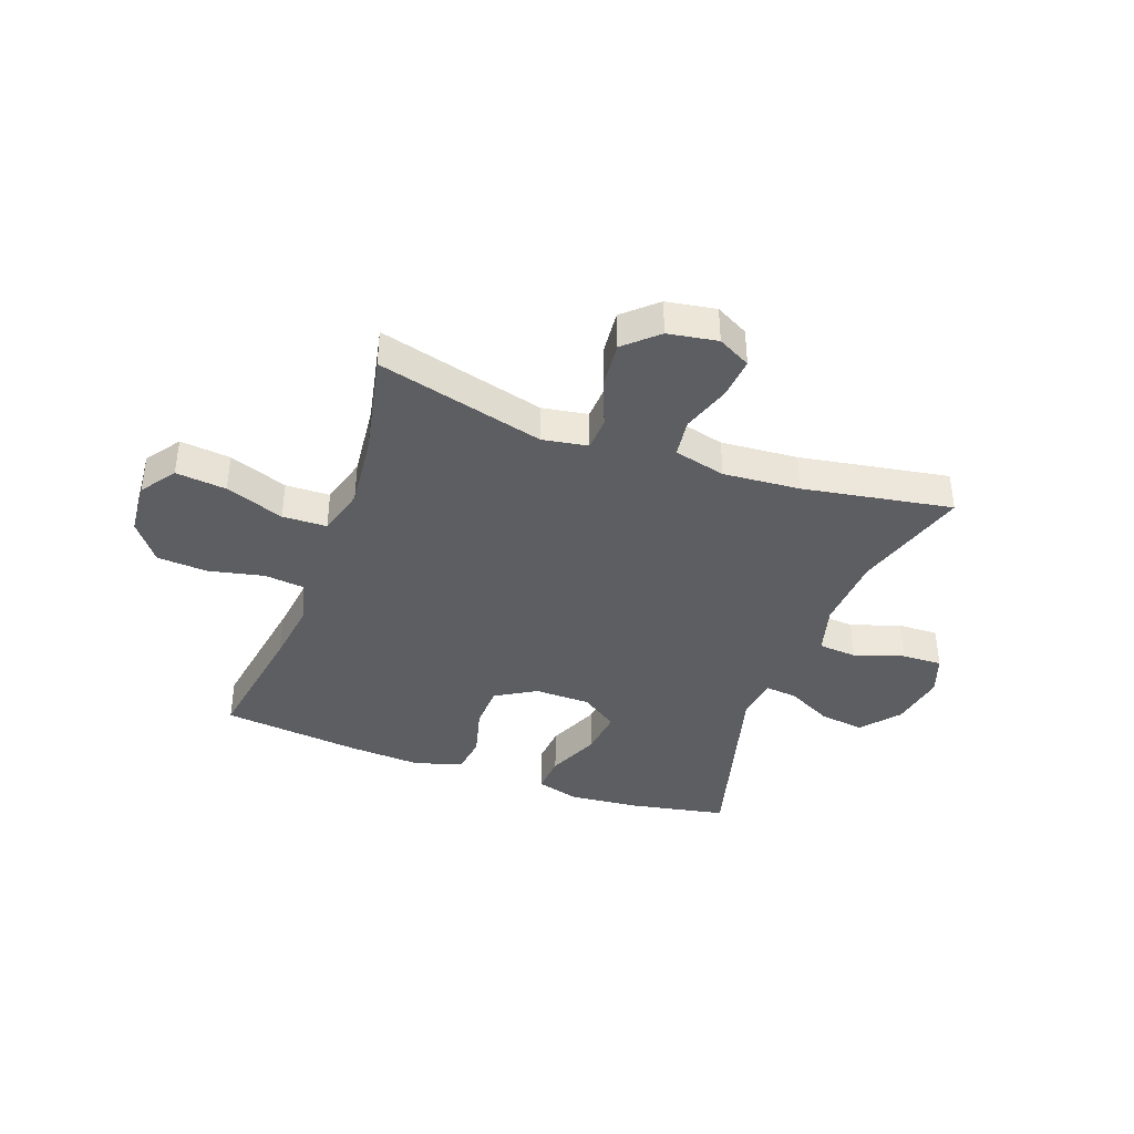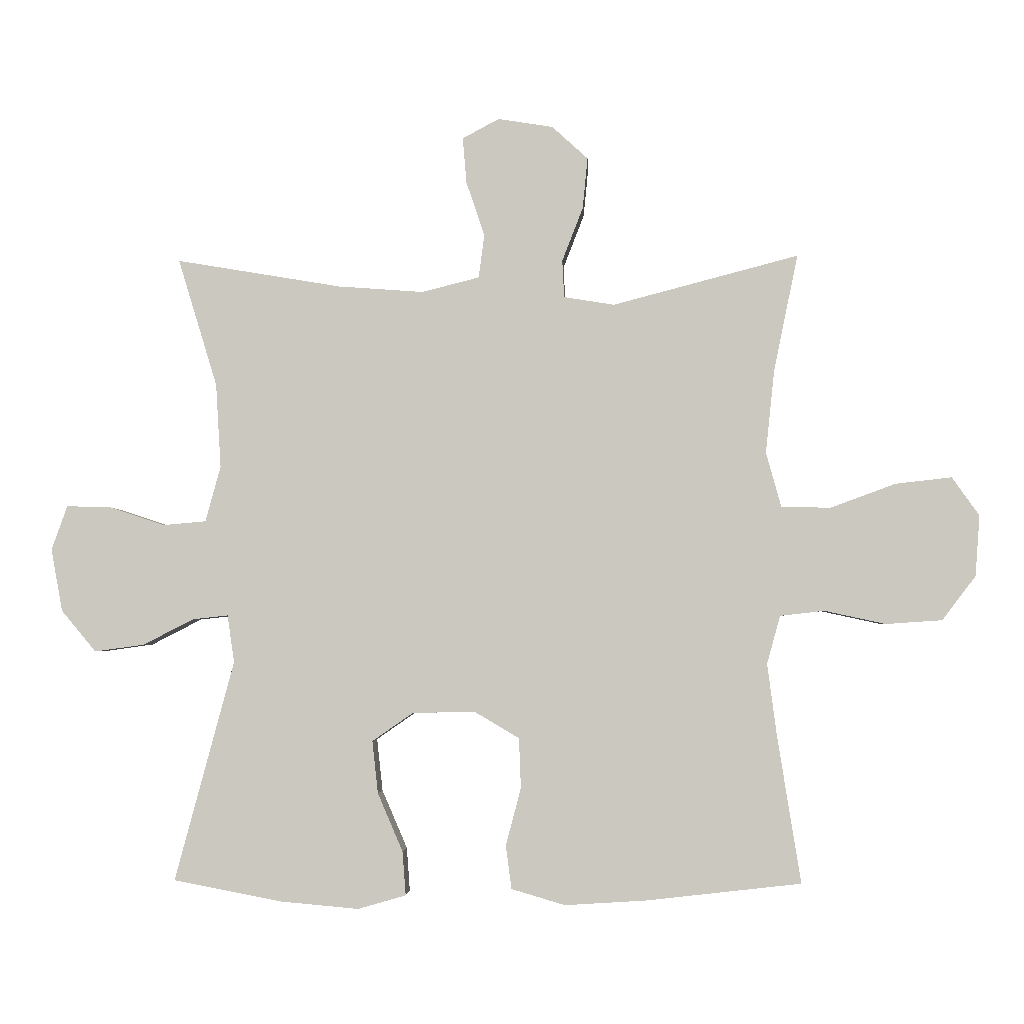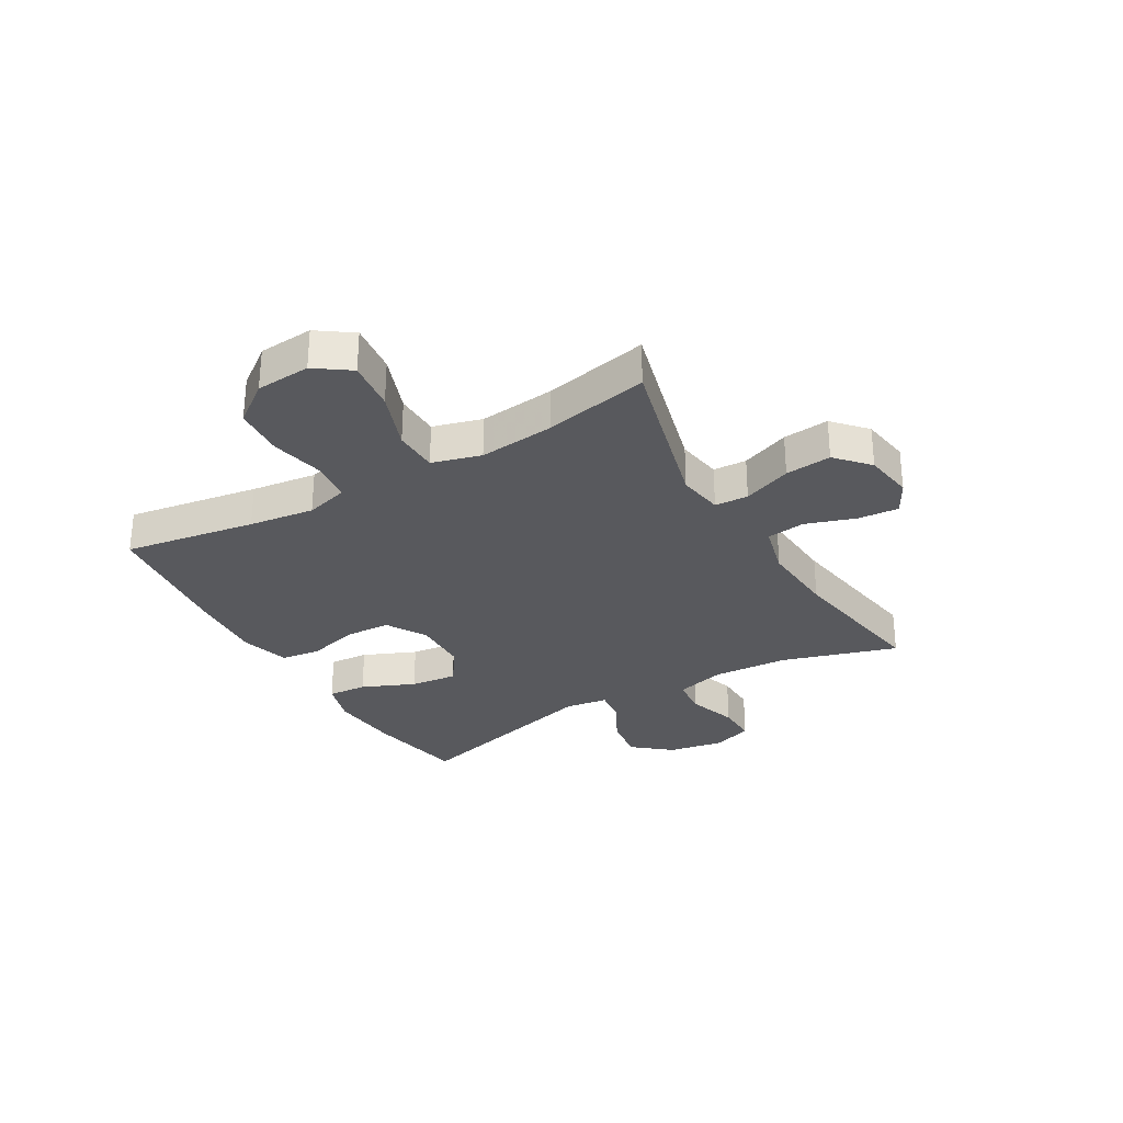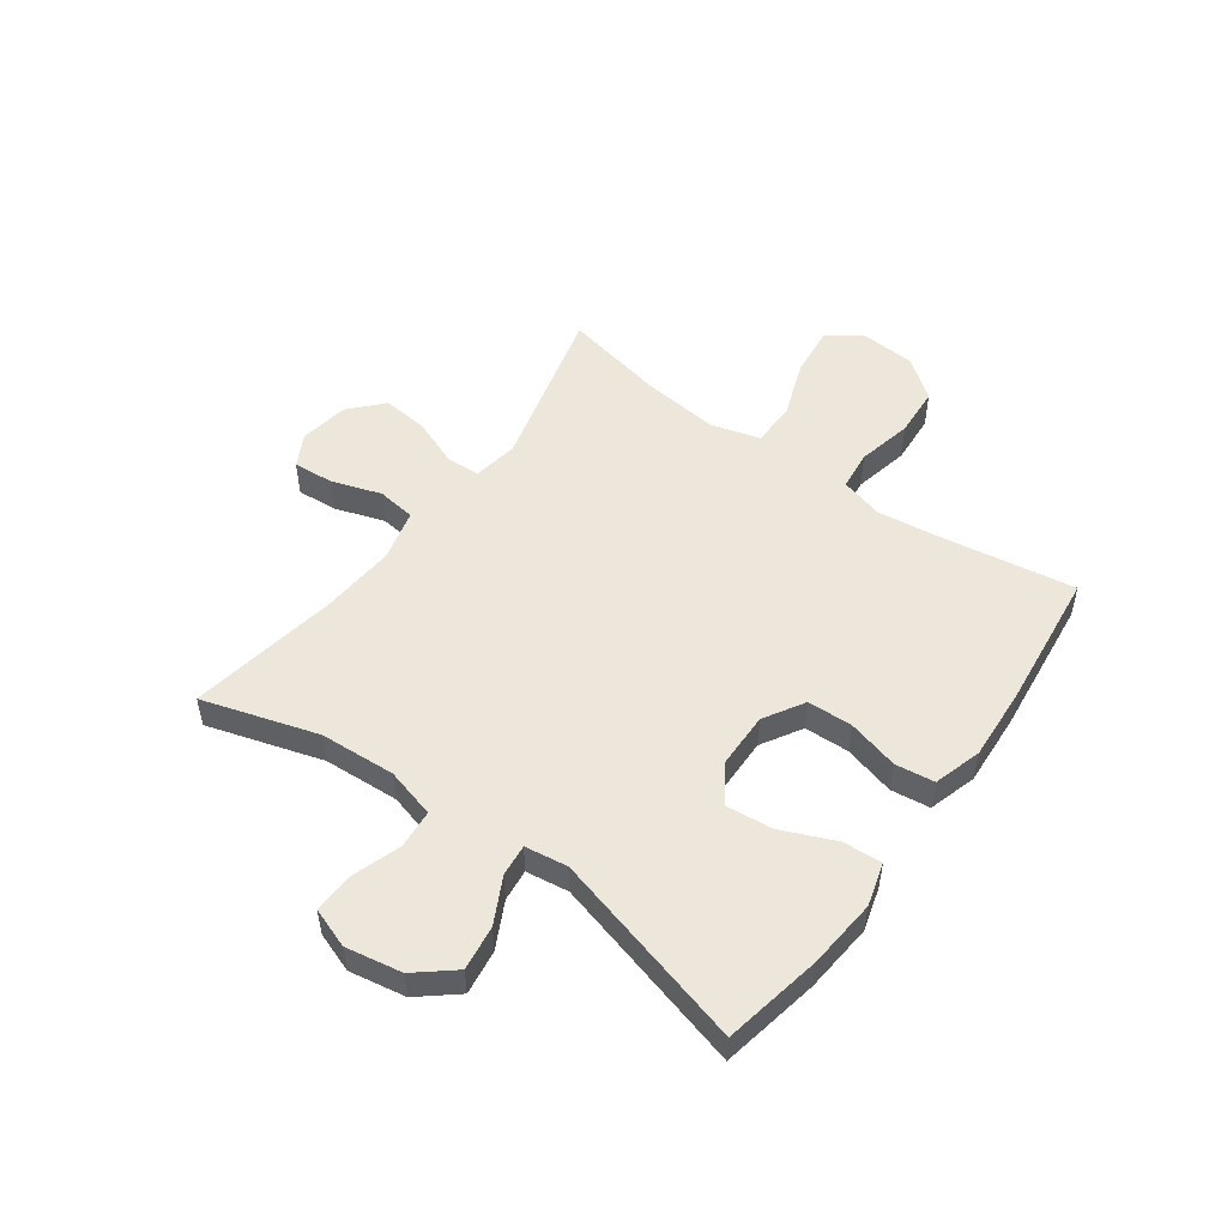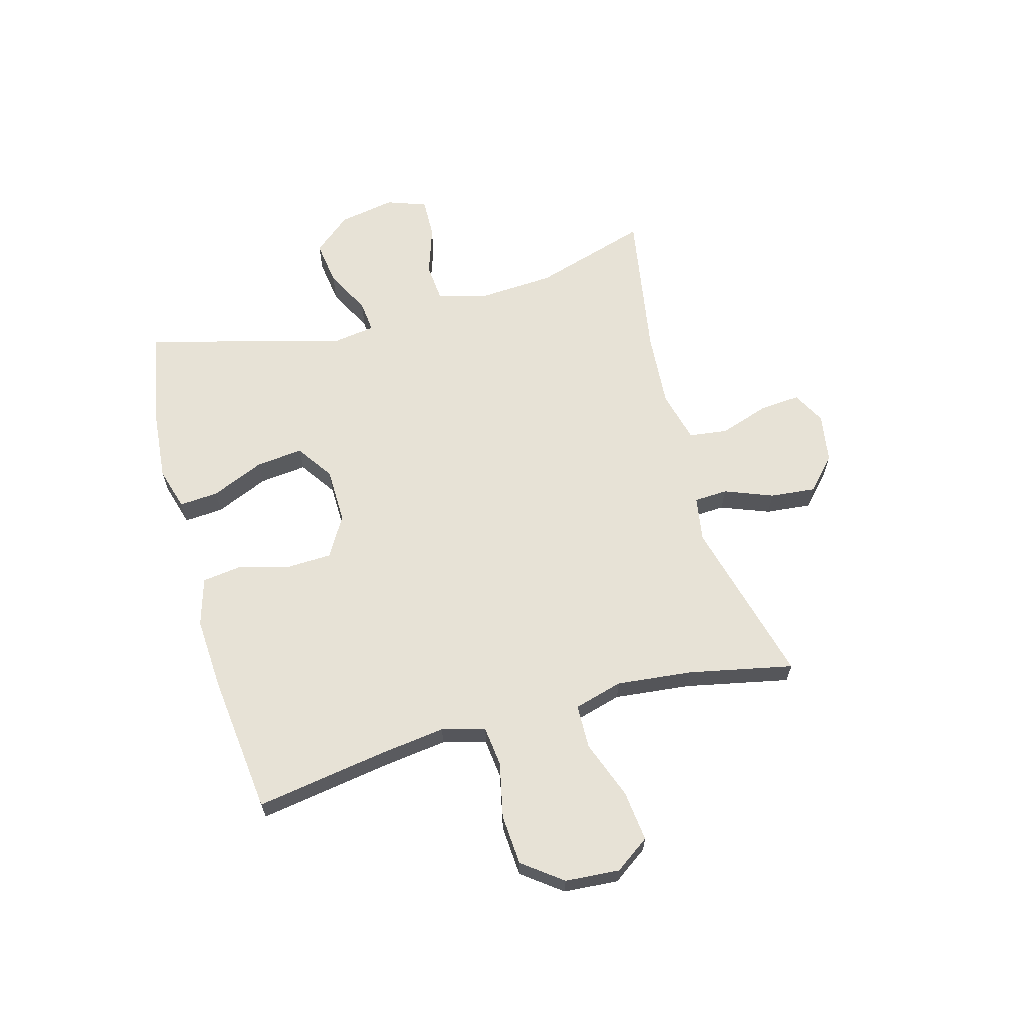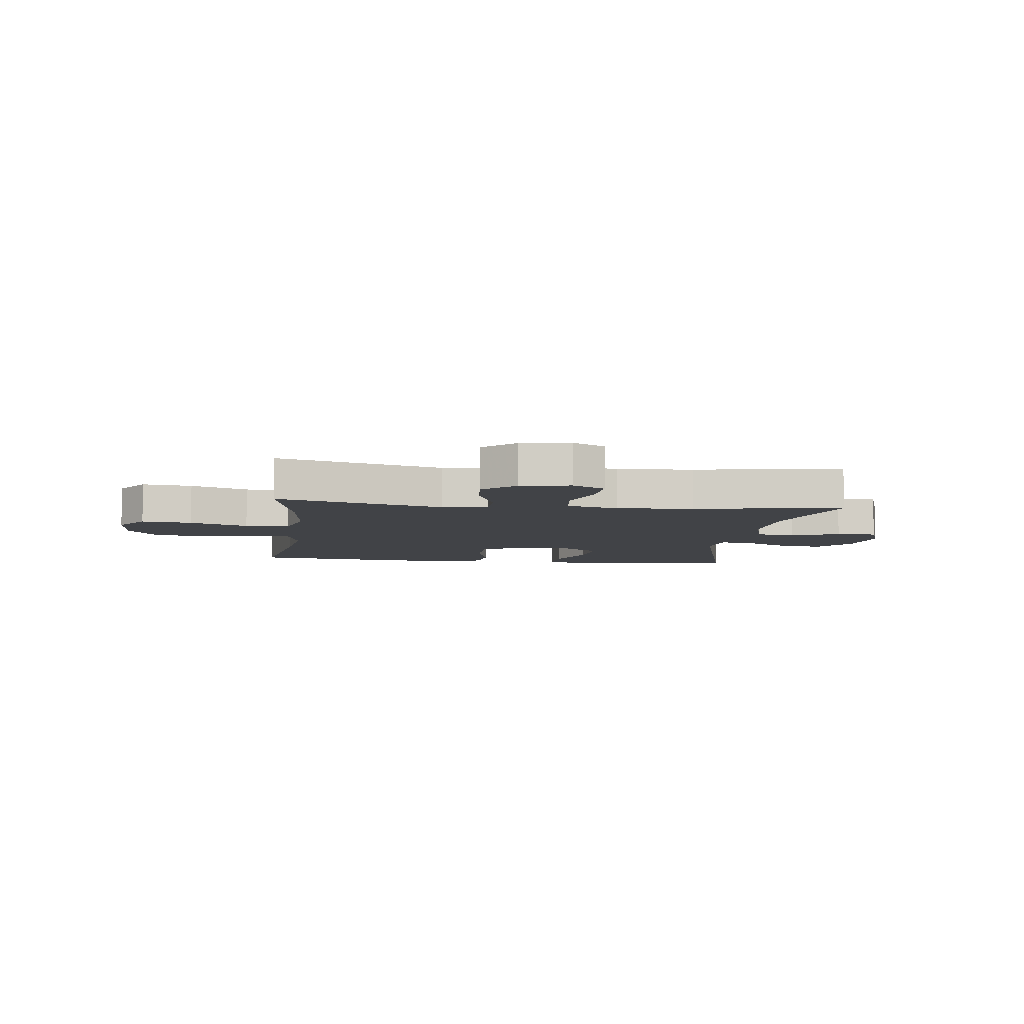
<metadata>
{"format":"obj","ext":"obj","renderer":"f3d","projection":"perspective","resolution":1024,"background":"white","views":[{"elev":-39.1,"azim":-19.9,"up":"+Y"},{"elev":-3.0,"azim":-177.0,"up":"+Z"},{"elev":-30.1,"azim":-59.9,"up":"+Y"},{"elev":51.6,"azim":126.0,"up":"+Y"},{"elev":63.7,"azim":-105.4,"up":"+Y"},{"elev":-7.1,"azim":-7.1,"up":"+Y"}]}
</metadata>
<code>
v -0.5 0.07 0.5
v -0.206 0.07 0.423
v -0.126 0.07 0.436
v -0.123 0.07 0.495
v -0.156 0.07 0.58
v -0.164 0.07 0.661
v -0.107 0.07 0.713
v -0.02 0.07 0.727
v 0.038 0.07 0.696
v 0.032 0.07 0.624
v 0.003 0.07 0.537
v 0.012 0.07 0.469
v 0.103 0.07 0.446
v 0.238 0.07 0.456
v 0.5 0.07 0.5
v 0.438 0.07 0.297
v 0.43 0.07 0.164
v 0.454 0.07 0.076
v 0.522 0.07 0.07
v 0.609 0.07 0.099
v 0.68 0.07 0.101
v 0.705 0.07 0.031
v 0.687 0.07 -0.068
v 0.632 0.07 -0.134
v 0.553 0.07 -0.123
v 0.473 0.07 -0.082
v 0.417 0.07 -0.076
v 0.406 0.07 -0.151
v 0.5 0.07 -0.5
v 0.327 0.07 -0.533
v 0.204 0.07 -0.544
v 0.128 0.07 -0.522
v 0.133 0.07 -0.453
v 0.173 0.07 -0.36
v 0.182 0.07 -0.277
v 0.117 0.07 -0.232
v 0.018 0.07 -0.23
v -0.053 0.07 -0.272
v -0.056 0.07 -0.351
v -0.032 0.07 -0.442
v -0.041 0.07 -0.511
v -0.126 0.07 -0.536
v -0.254 0.07 -0.528
v -0.5 0.07 -0.5
v -0.463 0.07 -0.268
v -0.448 0.07 -0.153
v -0.469 0.07 -0.077
v -0.539 0.07 -0.069
v -0.636 0.07 -0.09
v -0.725 0.07 -0.084
v -0.778 0.07 -0.014
v -0.785 0.07 0.082
v -0.742 0.07 0.143
v -0.653 0.07 0.133
v -0.55 0.07 0.095
v -0.472 0.07 0.097
v -0.448 0.07 0.183
v -0.462 0.07 0.316
v -0.5 0 0.5
v -0.206 0 0.423
v -0.126 0 0.436
v -0.123 0 0.495
v -0.156 0 0.58
v -0.164 0 0.661
v -0.107 0 0.713
v -0.02 0 0.727
v 0.038 0 0.696
v 0.032 0 0.624
v 0.003 0 0.537
v 0.012 0 0.469
v 0.103 0 0.446
v 0.238 0 0.456
v 0.5 0 0.5
v 0.438 0 0.297
v 0.43 0 0.164
v 0.454 0 0.076
v 0.522 0 0.07
v 0.609 0 0.099
v 0.68 0 0.101
v 0.705 0 0.031
v 0.687 0 -0.068
v 0.632 0 -0.134
v 0.553 0 -0.123
v 0.473 0 -0.082
v 0.417 0 -0.076
v 0.406 0 -0.151
v 0.5 0 -0.5
v 0.327 0 -0.533
v 0.204 0 -0.544
v 0.128 0 -0.522
v 0.133 0 -0.453
v 0.173 0 -0.36
v 0.182 0 -0.277
v 0.117 0 -0.232
v 0.018 0 -0.23
v -0.053 0 -0.272
v -0.056 0 -0.351
v -0.032 0 -0.442
v -0.041 0 -0.511
v -0.126 0 -0.536
v -0.254 0 -0.528
v -0.5 0 -0.5
v -0.463 0 -0.268
v -0.448 0 -0.153
v -0.469 0 -0.077
v -0.539 0 -0.069
v -0.636 0 -0.09
v -0.725 0 -0.084
v -0.778 0 -0.014
v -0.785 0 0.082
v -0.742 0 0.143
v -0.653 0 0.133
v -0.55 0 0.095
v -0.472 0 0.097
v -0.448 0 0.183
v -0.462 0 0.316
f 53 54 55
f 52 53 55
f 51 52 55
f 50 51 55
f 49 50 55
f 48 49 55
f 47 48 55 56
f 46 47 56 57
f 43 44 45
f 42 43 45
f 41 42 45
f 40 41 45
f 39 40 45
f 38 39 45 46
f 37 38 46 57
f 32 33 34
f 31 32 34
f 30 31 34
f 29 30 34
f 28 29 34
f 27 28 34 35
f 24 25 26
f 23 24 26
f 22 23 26
f 21 22 26
f 20 21 26
f 19 20 26
f 18 19 26 27
f 27 35 36
f 18 27 36
f 17 18 36
f 14 15 16
f 37 57 58
f 36 37 58
f 17 36 58
f 16 17 58
f 14 16 58
f 13 14 58
f 9 10 11
f 8 9 11
f 7 8 11
f 6 7 11
f 5 6 11
f 4 5 11
f 58 1 2
f 58 2 3
f 12 13 58 3
f 3 4 11 12
f 113 112 111
f 113 111 110
f 113 110 109
f 113 109 108
f 113 108 107
f 113 107 106
f 114 113 106 105
f 115 114 105 104
f 103 102 101
f 103 101 100
f 103 100 99
f 103 99 98
f 103 98 97
f 104 103 97 96
f 115 104 96 95
f 92 91 90
f 92 90 89
f 92 89 88
f 92 88 87
f 92 87 86
f 93 92 86 85
f 84 83 82
f 84 82 81
f 84 81 80
f 84 80 79
f 84 79 78
f 84 78 77
f 85 84 77 76
f 94 93 85
f 94 85 76
f 94 76 75
f 74 73 72
f 116 115 95
f 116 95 94
f 116 94 75
f 116 75 74
f 116 74 72
f 116 72 71
f 69 68 67
f 69 67 66
f 69 66 65
f 69 65 64
f 69 64 63
f 69 63 62
f 60 59 116
f 61 60 116
f 61 116 71 70
f 70 69 62 61
f 1 59 60 2
f 2 60 61 3
f 3 61 62 4
f 4 62 63 5
f 5 63 64 6
f 6 64 65 7
f 7 65 66 8
f 8 66 67 9
f 9 67 68 10
f 10 68 69 11
f 11 69 70 12
f 12 70 71 13
f 13 71 72 14
f 14 72 73 15
f 15 73 74 16
f 16 74 75 17
f 17 75 76 18
f 18 76 77 19
f 19 77 78 20
f 20 78 79 21
f 21 79 80 22
f 22 80 81 23
f 23 81 82 24
f 24 82 83 25
f 25 83 84 26
f 26 84 85 27
f 27 85 86 28
f 28 86 87 29
f 29 87 88 30
f 30 88 89 31
f 31 89 90 32
f 32 90 91 33
f 33 91 92 34
f 34 92 93 35
f 35 93 94 36
f 36 94 95 37
f 37 95 96 38
f 38 96 97 39
f 39 97 98 40
f 40 98 99 41
f 41 99 100 42
f 42 100 101 43
f 43 101 102 44
f 44 102 103 45
f 45 103 104 46
f 46 104 105 47
f 47 105 106 48
f 48 106 107 49
f 49 107 108 50
f 50 108 109 51
f 51 109 110 52
f 52 110 111 53
f 53 111 112 54
f 54 112 113 55
f 55 113 114 56
f 56 114 115 57
f 57 115 116 58
f 58 116 59 1

</code>
